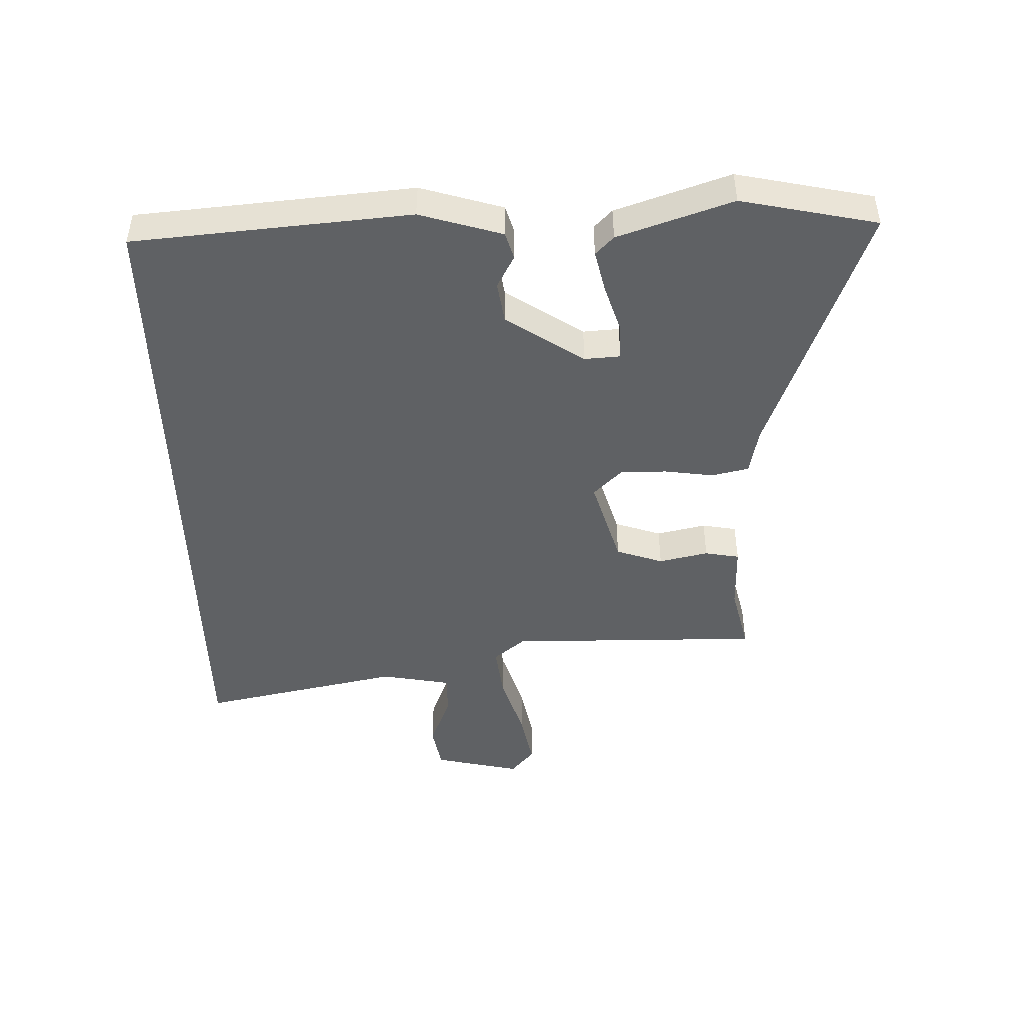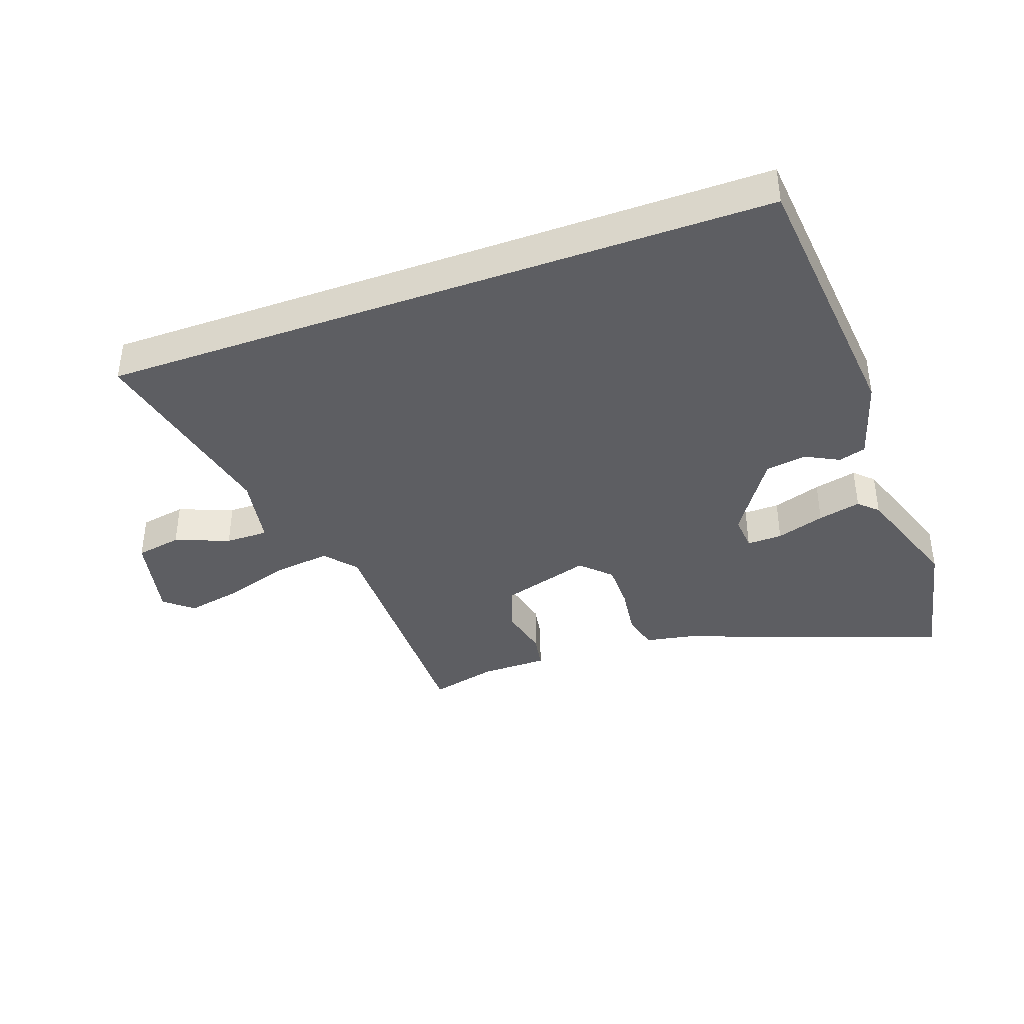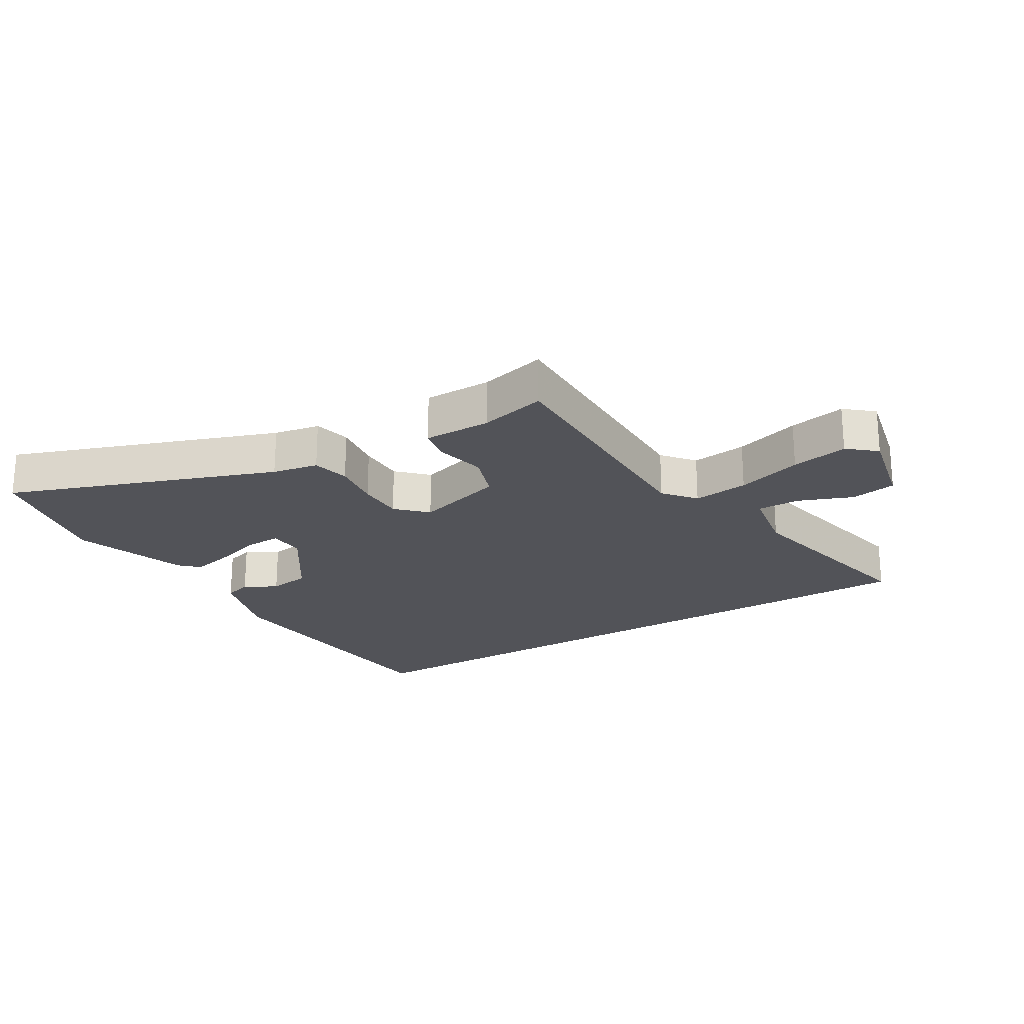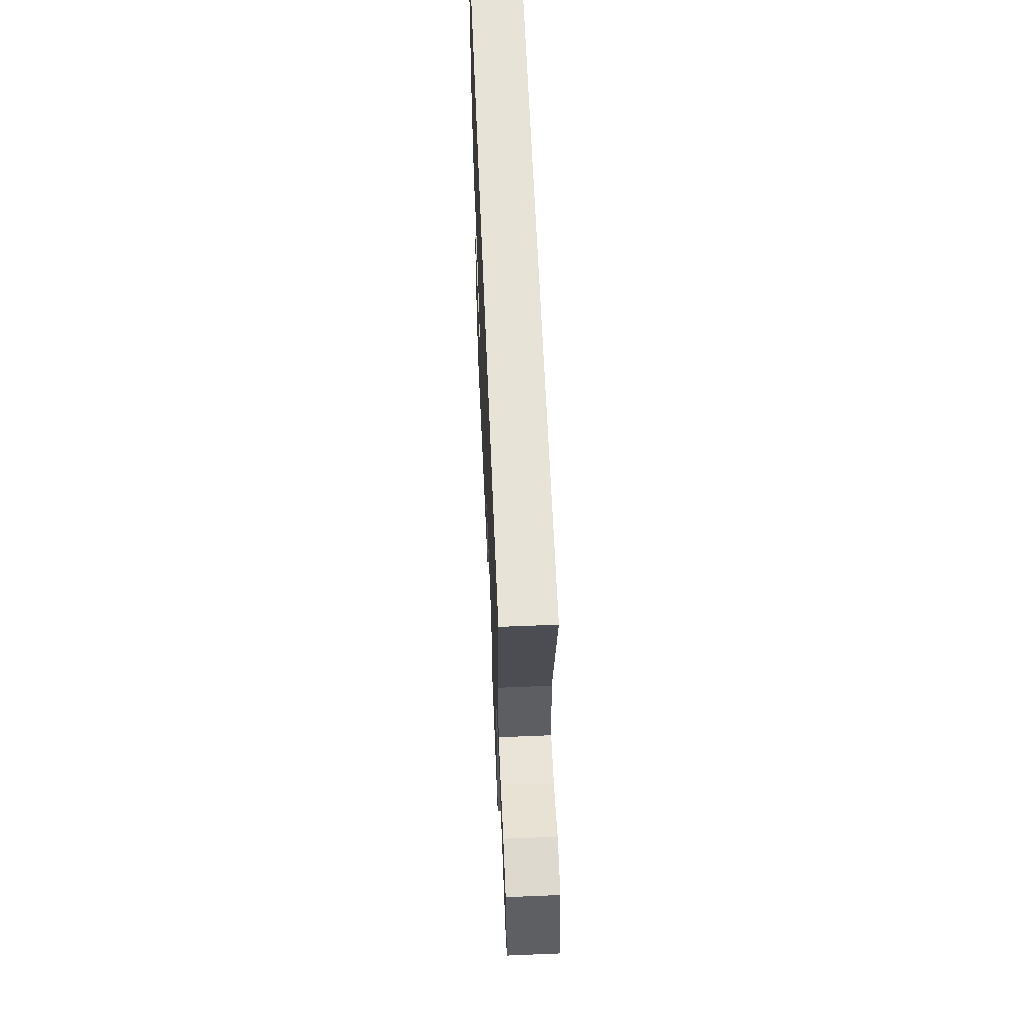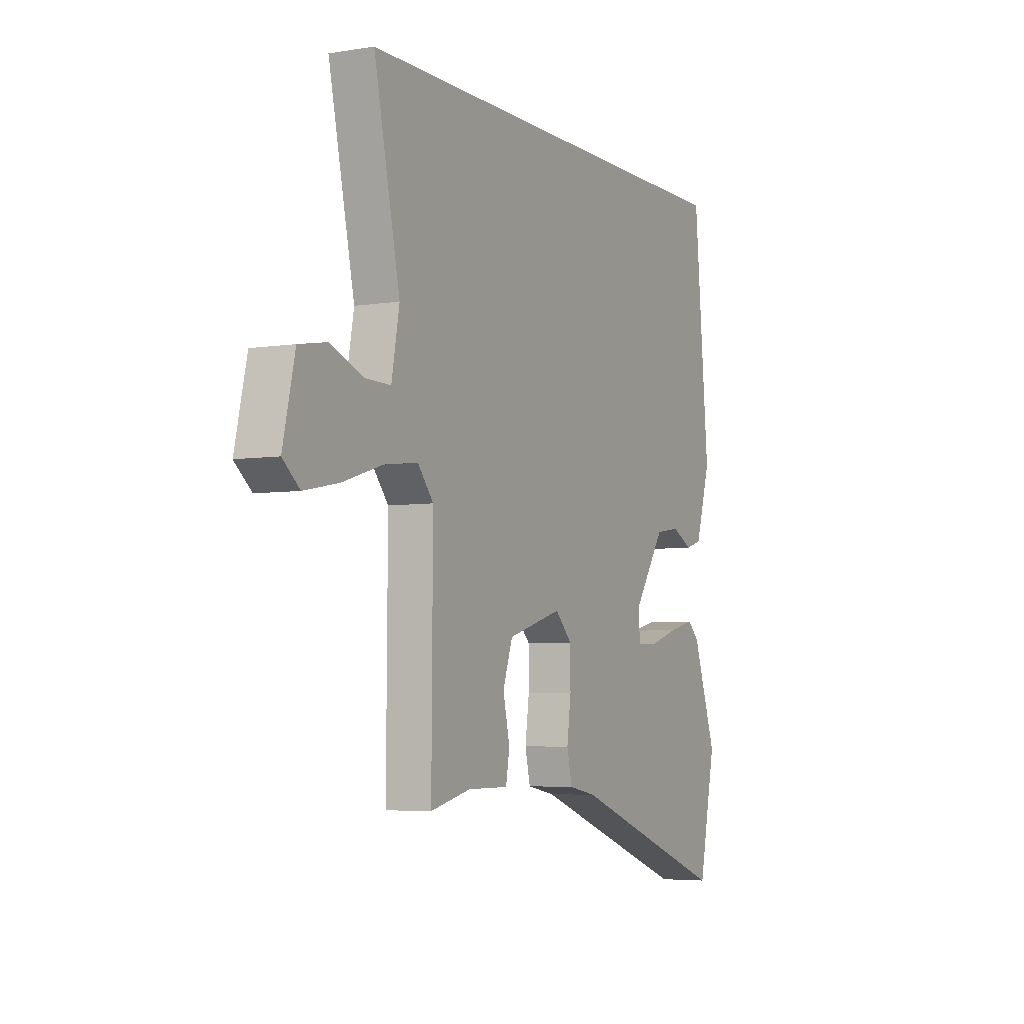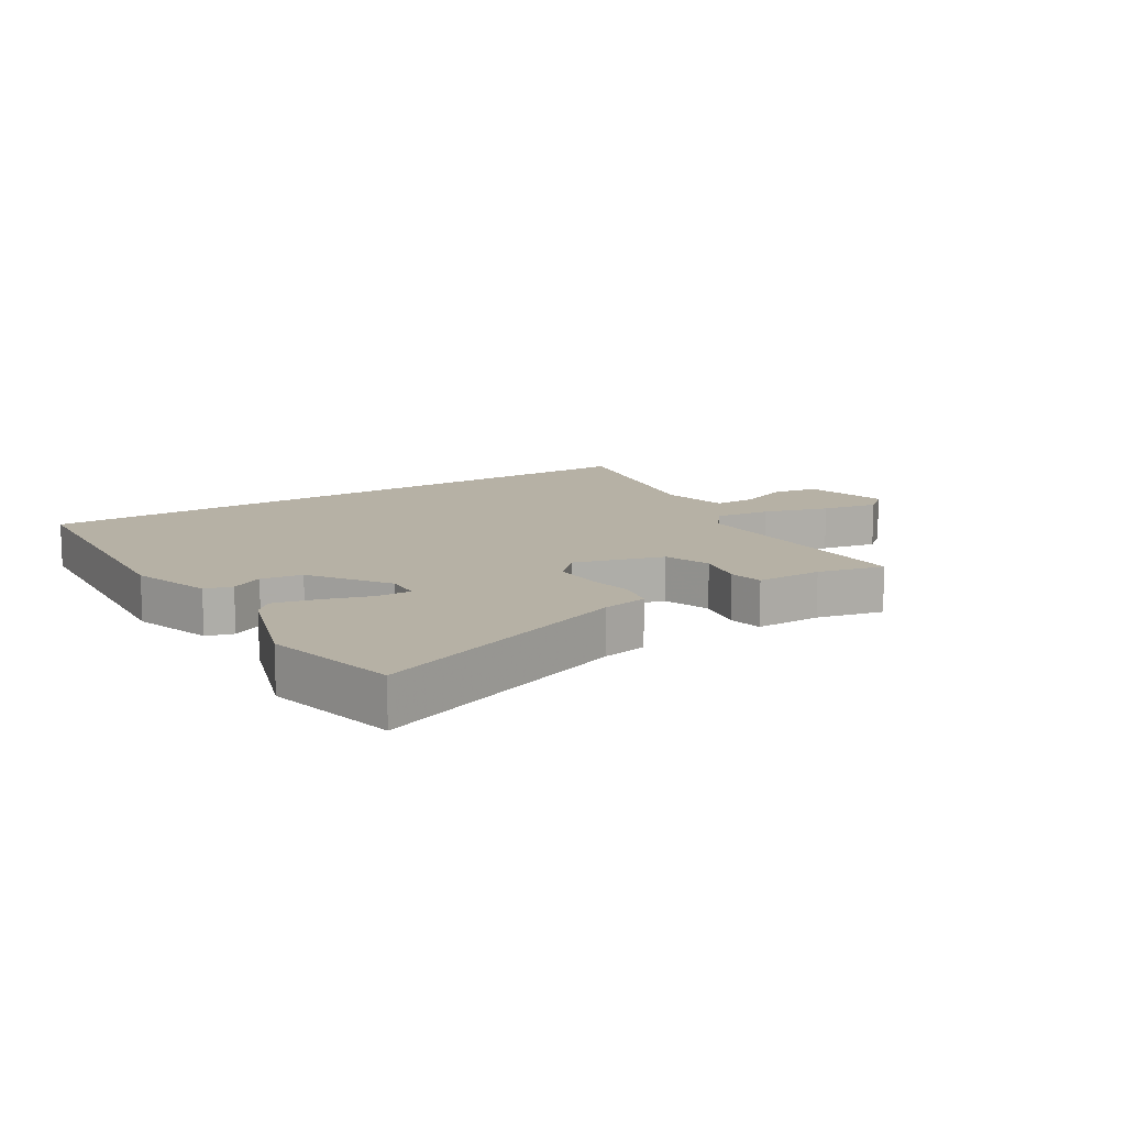
<metadata>
{"format":"obj","ext":"obj","renderer":"f3d","projection":"perspective","resolution":1024,"background":"white","views":[{"elev":-46.0,"azim":91.4,"up":"+Y"},{"elev":-39.4,"azim":19.9,"up":"+Y"},{"elev":-22.6,"azim":-148.9,"up":"+Y"},{"elev":61.6,"azim":-92.4,"up":"+Z"},{"elev":-4.9,"azim":-62.7,"up":"+Z"},{"elev":12.0,"azim":147.0,"up":"+Y"}]}
</metadata>
<code>
v -0.619 0.07 0.5
v 0.462 0.07 0.5
v 0.502 0.07 0.055
v 0.462 0.07 -0.078
v 0.418 0.07 -0.091
v 0.365 0.07 -0.063
v 0.298 0.07 -0.073
v 0.214 0.07 -0.199
v 0.218 0.07 -0.257
v 0.275 0.07 -0.256
v 0.353 0.07 -0.231
v 0.422 0.07 -0.215
v 0.452 0.07 -0.244
v 0.515 0.07 -0.428
v 0.469 0.07 -0.647
v 0.041 0.07 -0.491
v -0.033 0.07 -0.477
v -0.047 0.07 -0.417
v -0.036 0.07 -0.337
v -0.036 0.07 -0.262
v -0.082 0.07 -0.216
v -0.227 0.07 -0.259
v -0.253 0.07 -0.335
v -0.235 0.07 -0.415
v -0.245 0.07 -0.471
v -0.353 0.07 -0.471
v -0.461 0.07 -0.497
v -0.458 0.07 -0.086
v -0.5 0.07 -0.035
v -0.59 0.07 -0.046
v -0.696 0.07 -0.079
v -0.788 0.07 -0.097
v -0.833 0.07 -0.059
v -0.801 0.07 0.082
v -0.727 0.07 0.095
v -0.64 0.07 0.061
v -0.571 0.07 0.06
v -0.55 0.07 0.174
v -0.619 0 0.5
v 0.462 0 0.5
v 0.502 0 0.055
v 0.462 0 -0.078
v 0.418 0 -0.091
v 0.365 0 -0.063
v 0.298 0 -0.073
v 0.214 0 -0.199
v 0.218 0 -0.257
v 0.275 0 -0.256
v 0.353 0 -0.231
v 0.422 0 -0.215
v 0.452 0 -0.244
v 0.515 0 -0.428
v 0.469 0 -0.647
v 0.041 0 -0.491
v -0.033 0 -0.477
v -0.047 0 -0.417
v -0.036 0 -0.337
v -0.036 0 -0.262
v -0.082 0 -0.216
v -0.227 0 -0.259
v -0.253 0 -0.335
v -0.235 0 -0.415
v -0.245 0 -0.471
v -0.353 0 -0.471
v -0.461 0 -0.497
v -0.458 0 -0.086
v -0.5 0 -0.035
v -0.59 0 -0.046
v -0.696 0 -0.079
v -0.788 0 -0.097
v -0.833 0 -0.059
v -0.801 0 0.082
v -0.727 0 0.095
v -0.64 0 0.061
v -0.571 0 0.06
v -0.55 0 0.174
f 34 35 36
f 33 34 36
f 32 33 36
f 31 32 36
f 30 31 36
f 29 30 36 37
f 28 29 37 38
f 26 27 28
f 25 26 28
f 24 25 28
f 23 24 28
f 28 38 1
f 23 28 1
f 22 23 1
f 16 17 18 19
f 16 19 20
f 14 15 16
f 13 14 16
f 12 13 16
f 11 12 16
f 10 11 16
f 9 10 16 20
f 8 9 20 21
f 4 5 6
f 3 4 6
f 2 3 6
f 1 2 6
f 1 6 7
f 21 22 1 7
f 7 8 21
f 74 73 72
f 74 72 71
f 74 71 70
f 74 70 69
f 74 69 68
f 75 74 68 67
f 76 75 67 66
f 66 65 64
f 66 64 63
f 66 63 62
f 66 62 61
f 39 76 66
f 39 66 61
f 39 61 60
f 57 56 55 54
f 58 57 54
f 54 53 52
f 54 52 51
f 54 51 50
f 54 50 49
f 54 49 48
f 58 54 48 47
f 59 58 47 46
f 44 43 42
f 44 42 41
f 44 41 40
f 44 40 39
f 45 44 39
f 45 39 60 59
f 59 46 45
f 1 39 40 2
f 2 40 41 3
f 3 41 42 4
f 4 42 43 5
f 5 43 44 6
f 6 44 45 7
f 7 45 46 8
f 8 46 47 9
f 9 47 48 10
f 10 48 49 11
f 11 49 50 12
f 12 50 51 13
f 13 51 52 14
f 14 52 53 15
f 15 53 54 16
f 16 54 55 17
f 17 55 56 18
f 18 56 57 19
f 19 57 58 20
f 20 58 59 21
f 21 59 60 22
f 22 60 61 23
f 23 61 62 24
f 24 62 63 25
f 25 63 64 26
f 26 64 65 27
f 27 65 66 28
f 28 66 67 29
f 29 67 68 30
f 30 68 69 31
f 31 69 70 32
f 32 70 71 33
f 33 71 72 34
f 34 72 73 35
f 35 73 74 36
f 36 74 75 37
f 37 75 76 38
f 38 76 39 1

</code>
